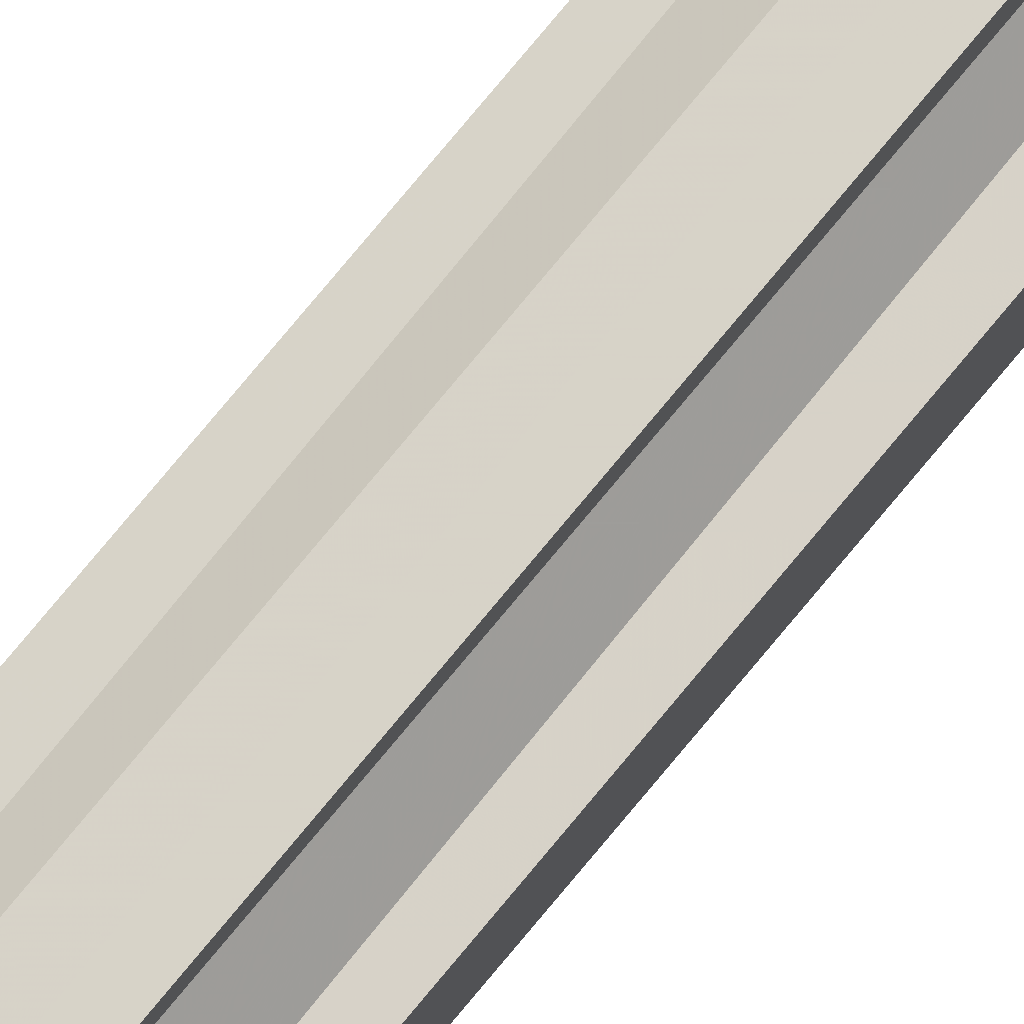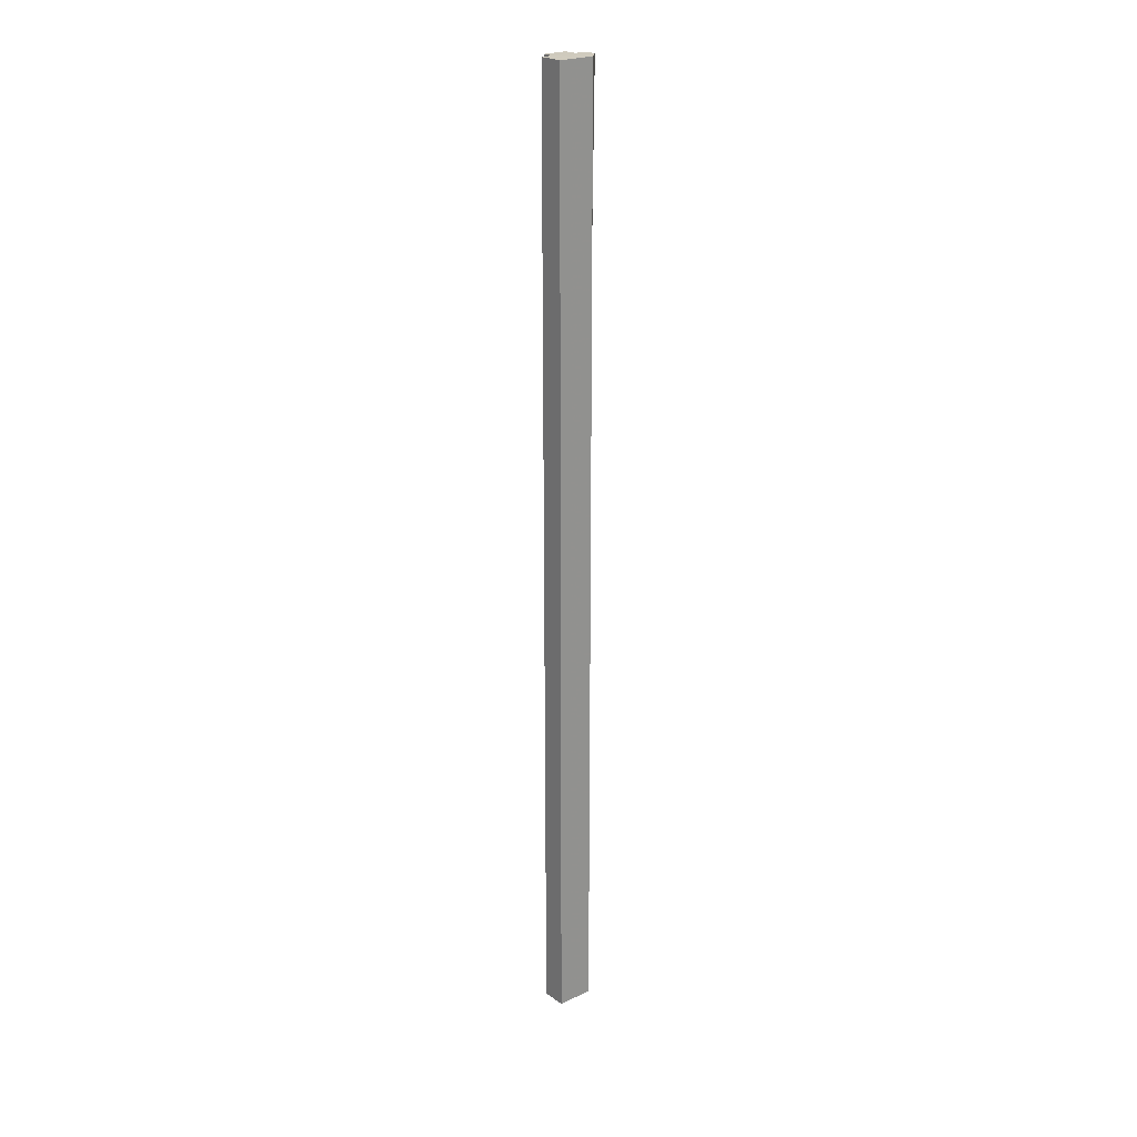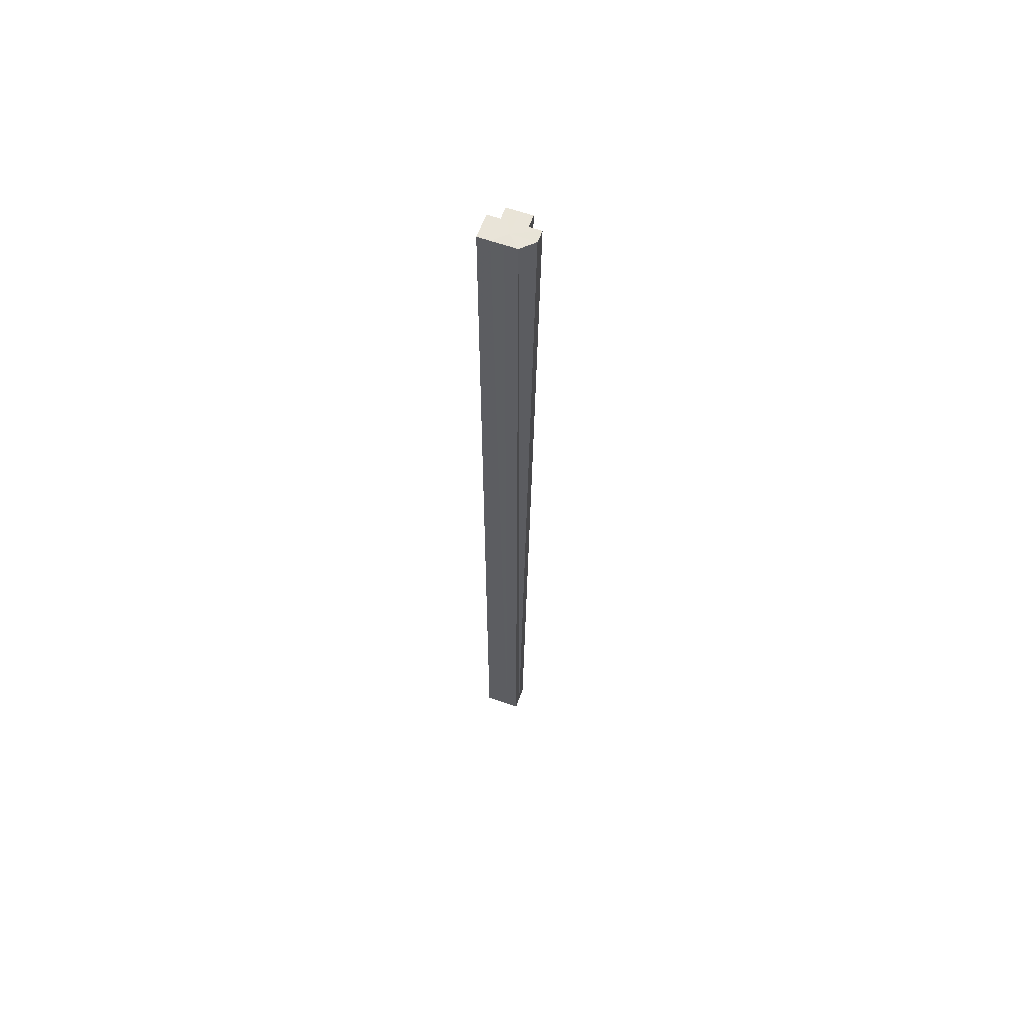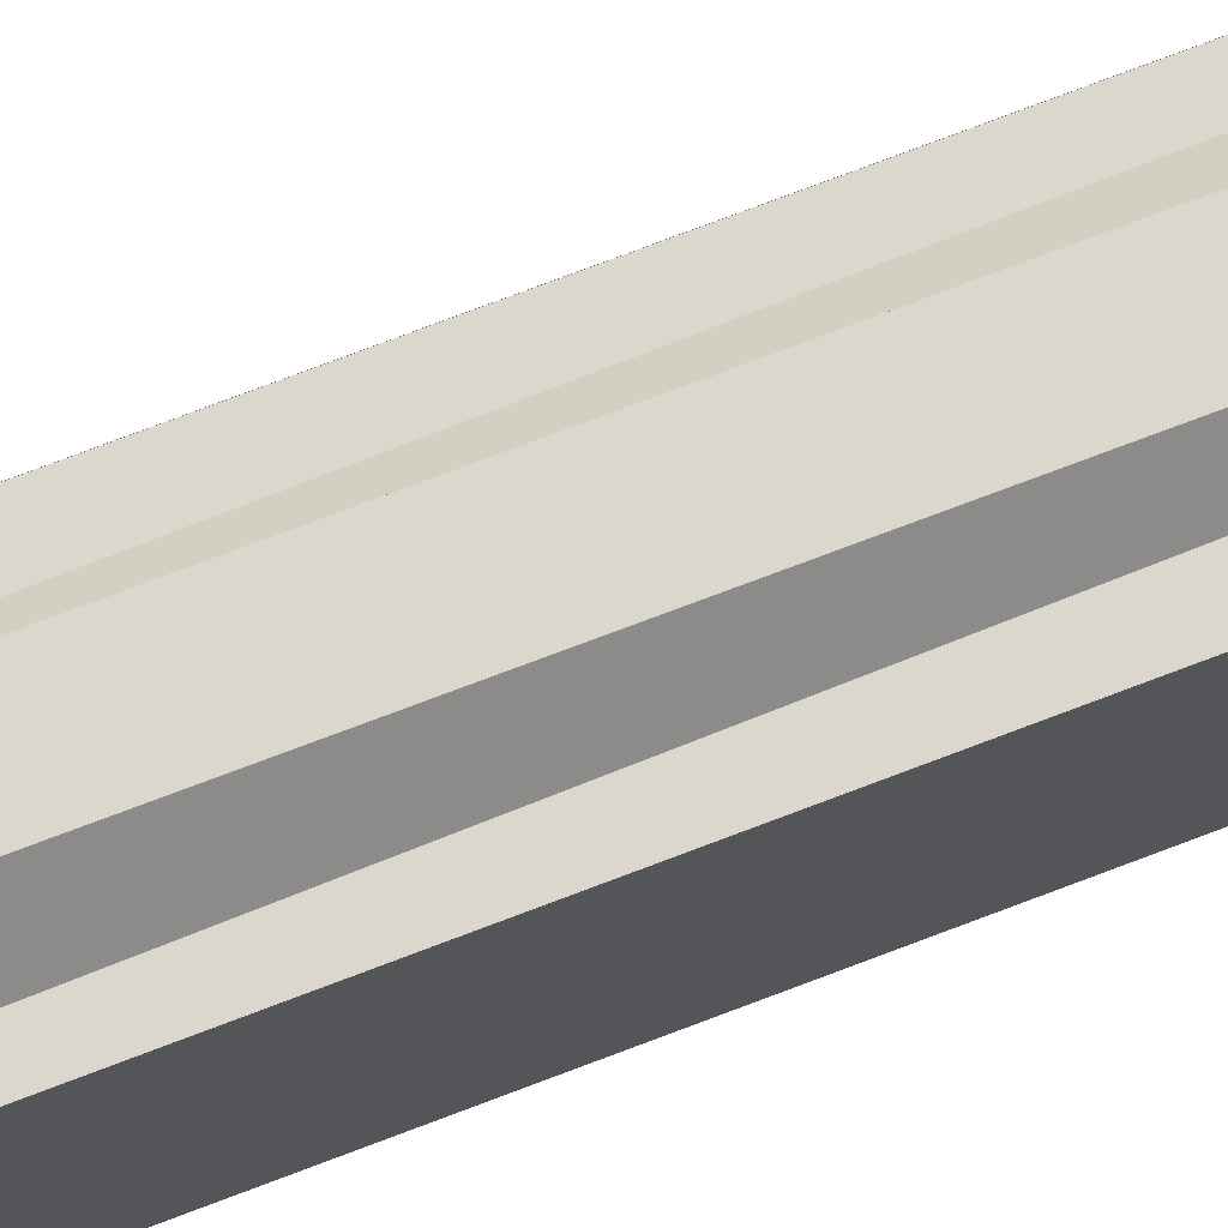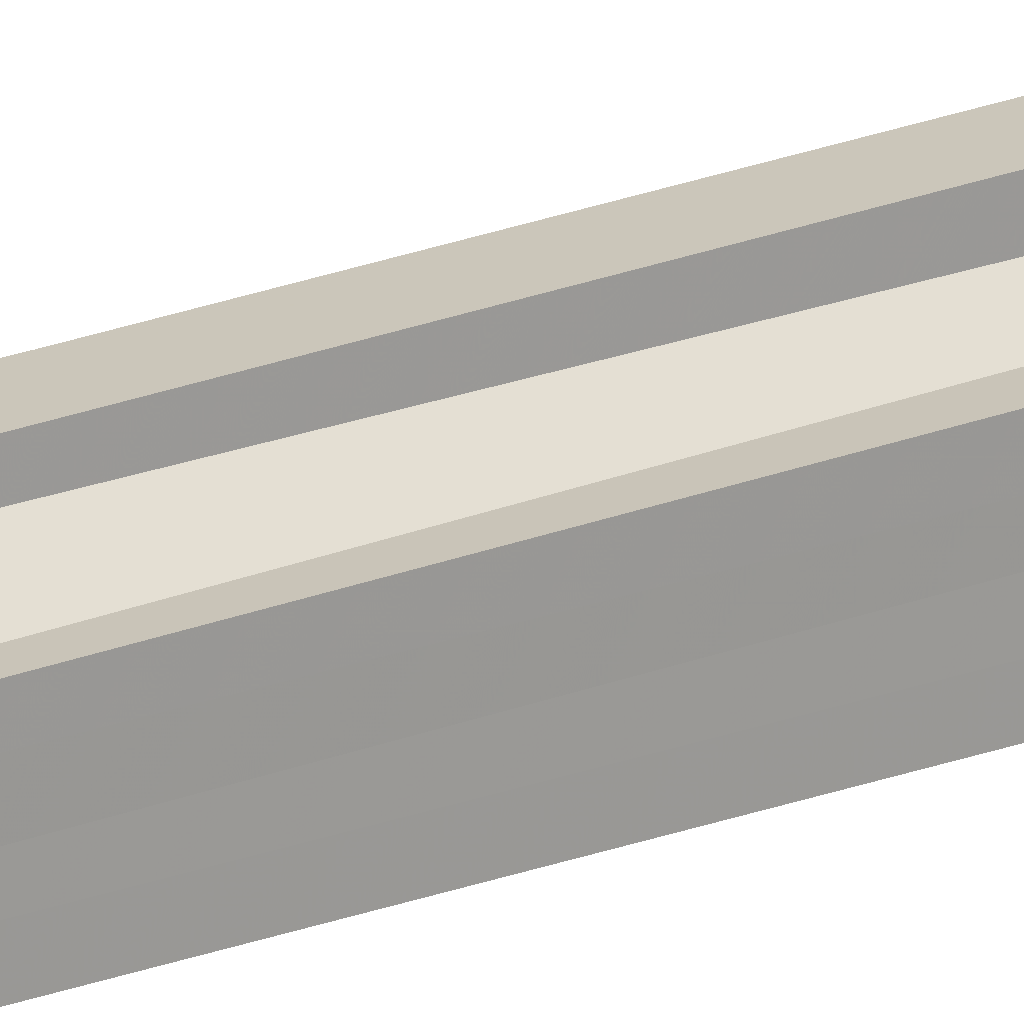
<metadata>
{"format":"obj","ext":"obj","renderer":"f3d","projection":"perspective","resolution":1024,"background":"white","views":[{"elev":76.5,"azim":-140.4,"up":"+Y"},{"elev":23.2,"azim":50.6,"up":"+Z"},{"elev":60.9,"azim":110.2,"up":"+Z"},{"elev":73.5,"azim":68.9,"up":"+Y"},{"elev":20.5,"azim":-125.4,"up":"+Y"}]}
</metadata>
<code>
o 5112
v 2174 1870 6.316
v 2174 1870 6.316
v 2174 1870 7.097
v 2174 1870 7.097
v 2174 1870 6.316
v 2174 1870 7.097
v 2174 1870 6.316
v 2174 1870 6.316
v 2174 1870 6.316
v 2174 1870 6.316
v 2174 1870 6.316
v 2174 1870 6.316
v 2174 1870 6.316
v 2174 1870 6.316
v 2174 1870 6.316
v 2174 1870 6.316
v 2174 1870 6.316
v 2174 1870 7.097
v 2174 1870 7.097
v 2174 1870 6.316
v 2174 1870 7.097
v 2174 1870 6.316
v 2174 1870 6.316
v 2174 1870 6.316
v 2174 1870 6.316
v 2174 1870 6.316
v 2174 1870 7.097
v 2174 1870 7.097
v 2174 1870 7.097
v 2174 1870 6.316
v 2174 1870 6.316
v 2174 1870 6.316
v 2174 1870 6.316
v 2174 1870 6.316
v 2174 1870 7.097
v 2174 1870 7.097
v 2174 1870 6.316
v 2174 1870 6.316
v 2174 1870 7.097
v 2174 1870 7.097
v 2174 1870 7.097
v 2174 1870 6.316
v 2174 1870 7.097
v 2174 1870 6.316
v 2174 1870 7.097
v 2174 1870 6.316
v 2174 1870 6.316
v 2174 1870 7.097
v 2174 1870 6.316
v 2174 1870 6.316
v 2174 1870 7.097
v 2174 1870 6.316
v 2174 1870 6.316
v 2174 1870 7.097
v 2174 1870 6.316
v 2174 1870 7.097
v 2174 1870 6.316
v 2174 1870 6.316
v 2174 1870 7.097
v 2174 1870 7.097
v 2174 1870 6.316
v 2174 1870 7.097
v 2174 1870 6.316
v 2174 1870 7.097
v 2174 1870 6.316
v 2174 1870 6.316
v 2174 1870 7.097
v 2174 1870 7.097
v 2174 1870 7.097
v 2174 1870 7.097
v 2174 1870 7.097
v 2174 1870 7.097
v 2174 1870 7.097
v 2174 1870 7.097
v 2174 1870 7.097
v 2174 1870 7.097
v 2174 1870 7.097
v 2174 1870 7.097
v 2174 1870 7.097
v 2174 1870 7.097
v 2174 1870 7.097
v 2174 1870 7.097
v 2174 1870 7.097
v 2174 1870 6.316
v 2174 1870 6.316
v 2174 1870 7.097
v 2174 1870 6.316
v 2174 1870 7.097
f 1 2 3
f 4 5 6
f 7 5 8
f 7 9 10
f 7 11 12
f 7 13 14
f 7 14 15
f 7 16 17
f 18 17 19
f 7 17 20
f 21 22 18
f 7 20 23
f 24 25 21
f 25 26 27
f 28 23 29
f 30 31 28
f 7 23 32
f 7 32 33
f 7 33 34
f 35 32 36
f 37 38 35
f 39 33 40
f 41 42 39
f 43 44 41
f 45 46 43
f 46 47 48
f 49 50 51
f 52 53 54
f 54 55 56
f 57 58 59
f 60 61 62
f 62 63 64
f 65 66 67
f 68 69 67
f 68 70 69
f 68 71 72
f 68 73 74
f 68 74 75
f 68 75 76
f 68 76 77
f 68 77 78
f 68 78 79
f 68 79 80
f 68 80 81
f 68 81 82
f 68 82 83
f 84 85 86
f 86 87 88

</code>
